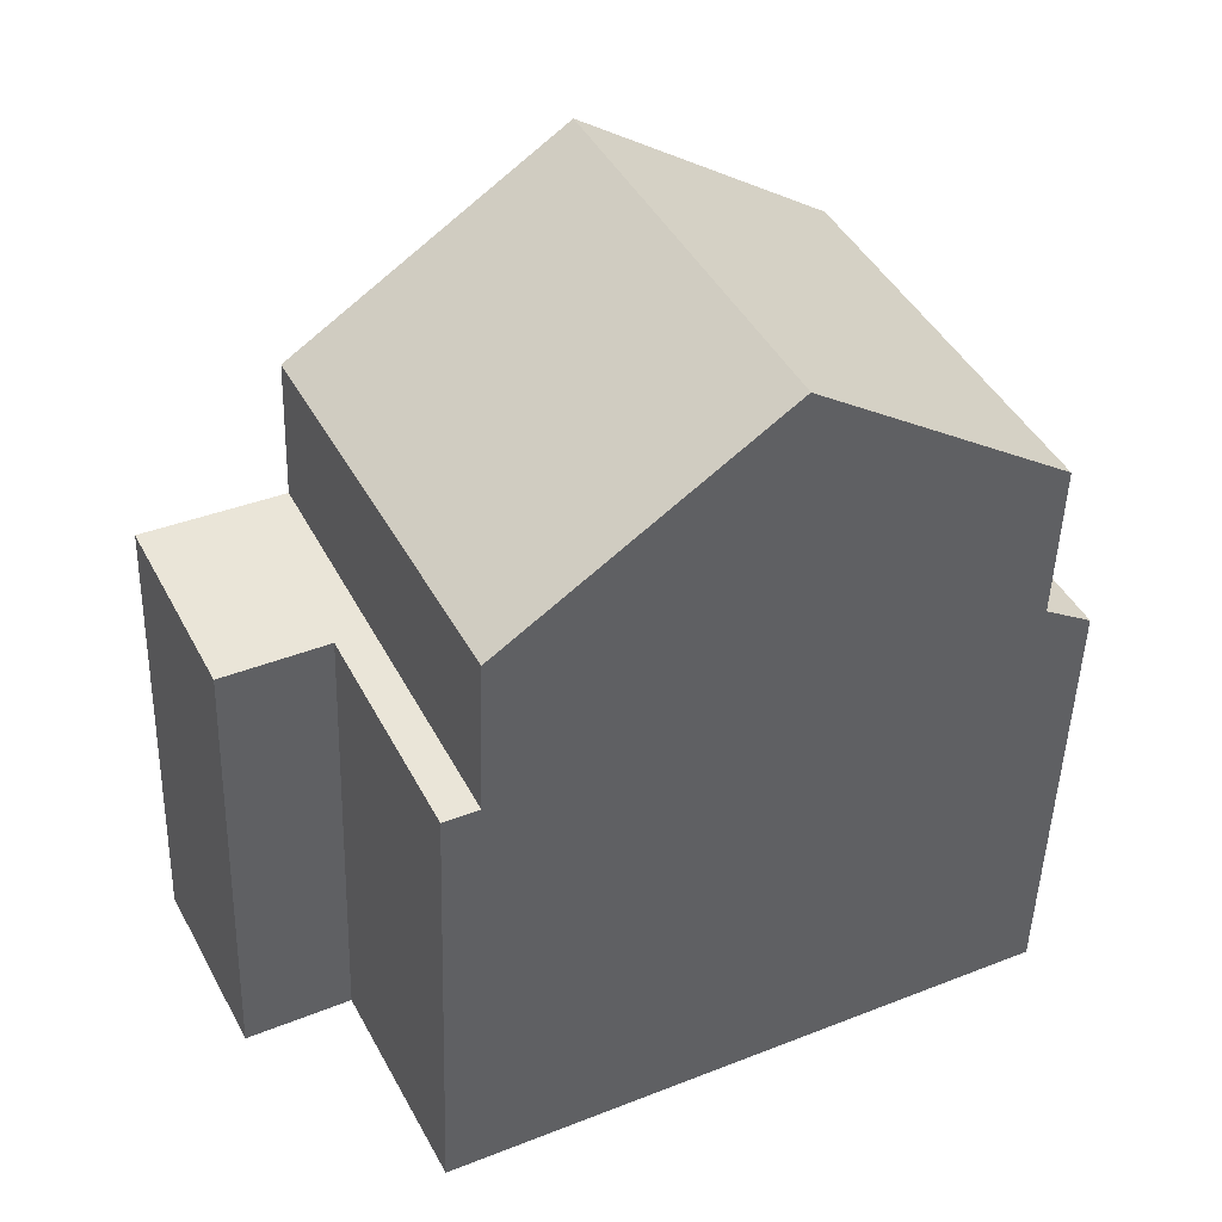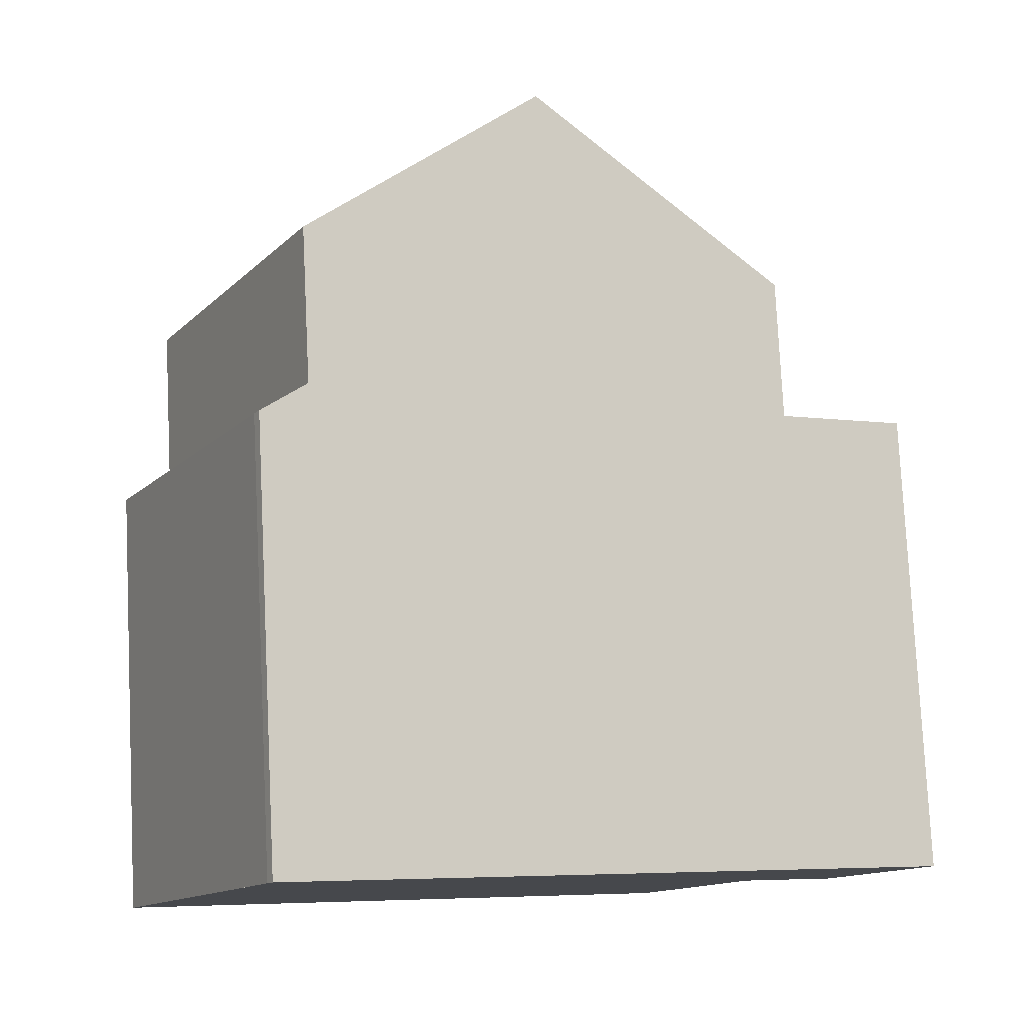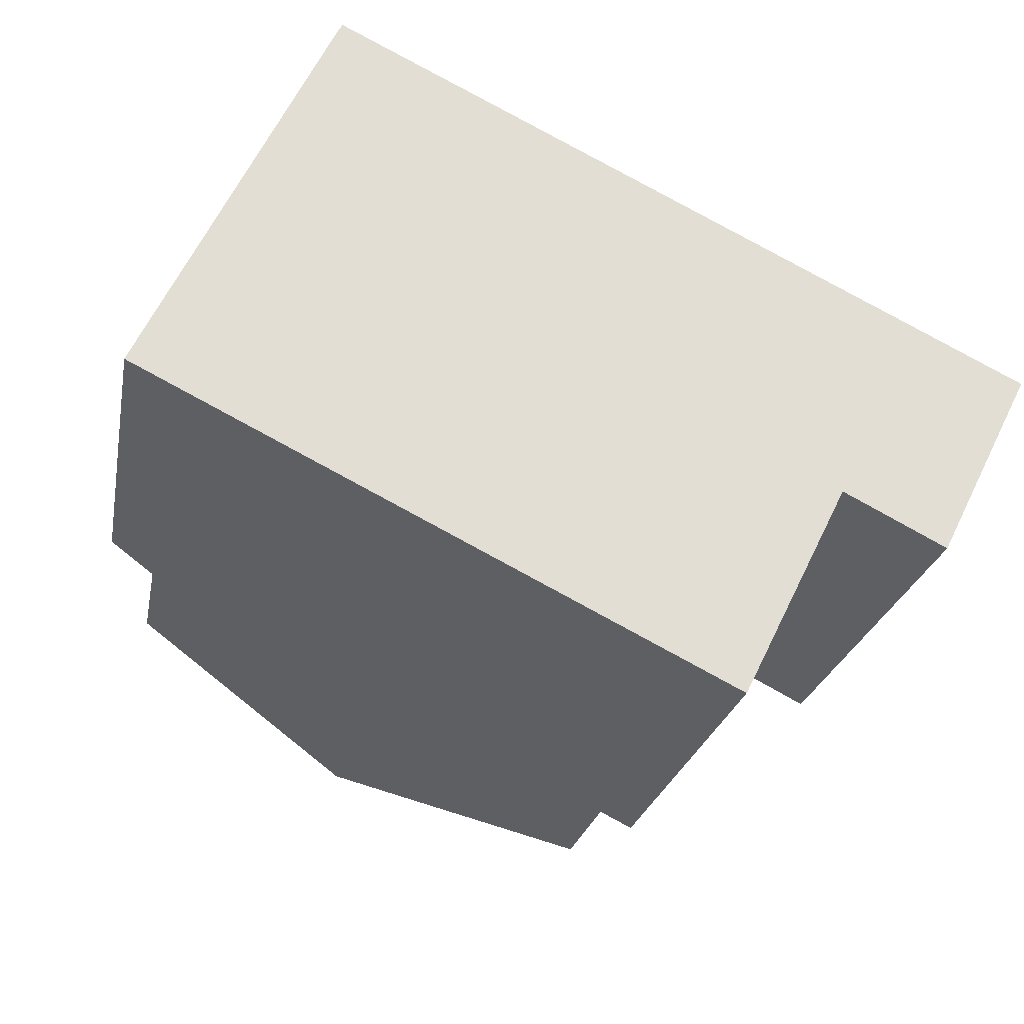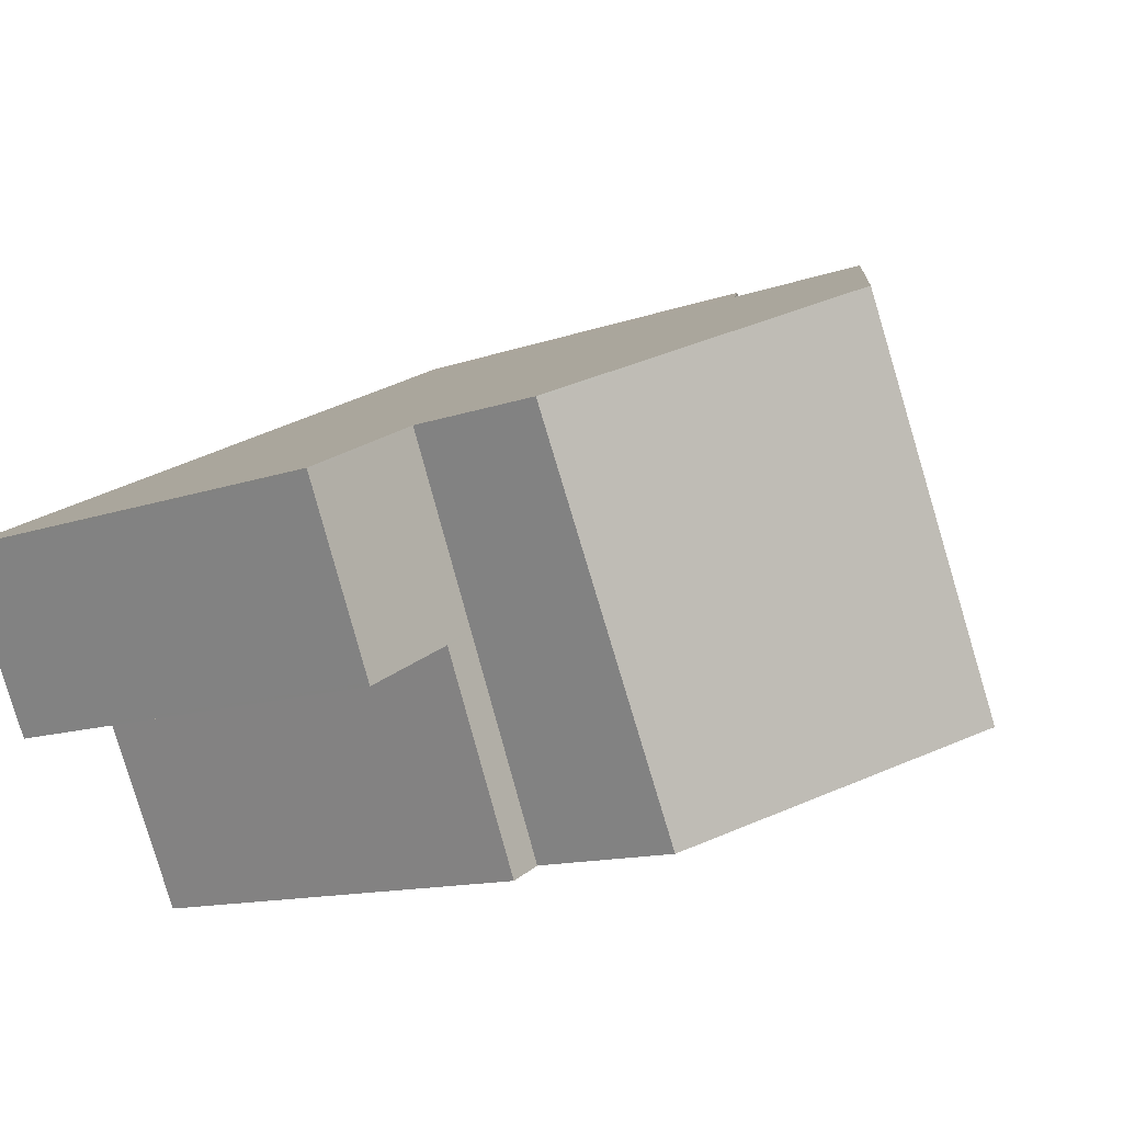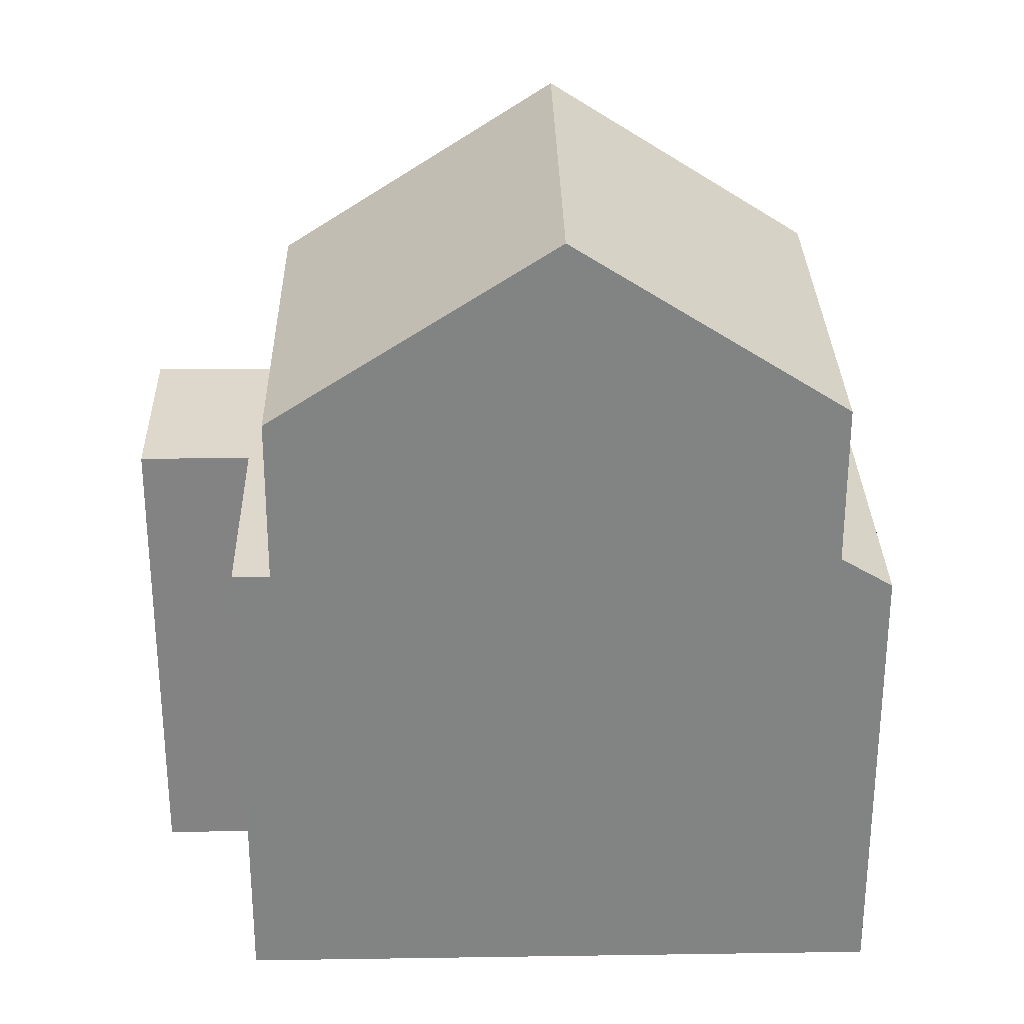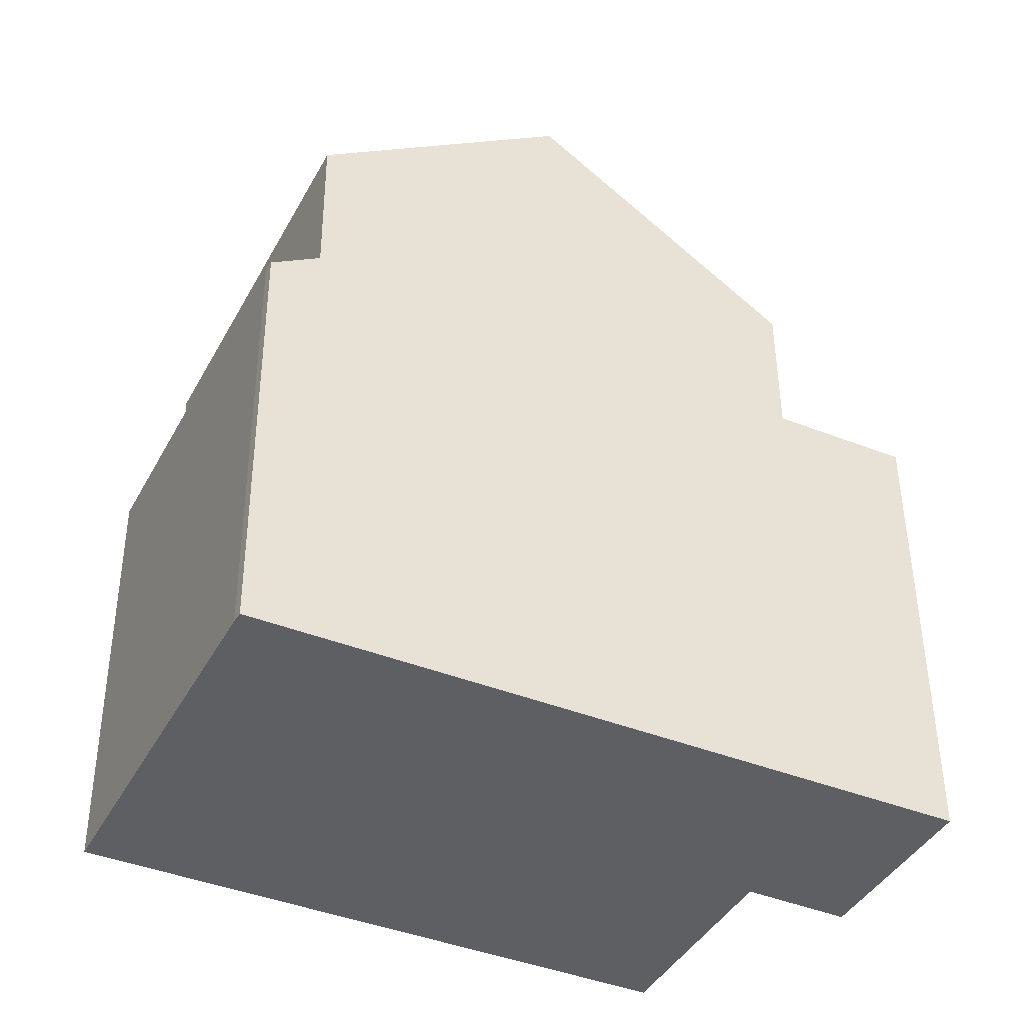
<metadata>
{"format":"obj","ext":"obj","renderer":"f3d","projection":"perspective","resolution":1024,"background":"white","views":[{"elev":-47.8,"azim":-1.7,"up":"+Y"},{"elev":78.5,"azim":177.2,"up":"+Y"},{"elev":-22.6,"azim":169.8,"up":"+Y"},{"elev":-12.3,"azim":-49.5,"up":"+Y"},{"elev":29.2,"azim":25.2,"up":"+Z"},{"elev":49.0,"azim":179.7,"up":"+Y"}]}
</metadata>
<code>
v -1196 -1138 5.704
v -1193 -1142 5.518
v -1194 -1140 5.612
v -1195 -1140 5.622
v -1188 -1134 5.295
v -1188 -1134 5.29
v -1186 -1139 5.3
v -1192 -1136 9.55
v -1190 -1140 9.547
v -1192 -1136 9.55
v -1187 -1139 7.525
v -1189 -1135 7.536
v -1189 -1135 7.536
v -1187 -1139 7.525
v -1190 -1140 9.547
v -1190 -1140 9.547
v -1192 -1136 9.55
v -1189 -1135 7.536
v -1187 -1139 7.525
v -1195 -1137 7.418
v -1193 -1142 7.424
v -1196 -1138 5.703
v -1193 -1142 5.515
v -1195 -1137 5.69
v -1195 -1137 5.691
v -1195 -1137 5.691
v -1193 -1142 5.515
v -1189 -1135 5.64
v -1186 -1139 5.463
v -1191 -1141 8.505
v -1193 -1137 8.502
v -1189 -1135 5.657
v -1187 -1139 5.658
v -1192 -1136 9.55
v -1195 -1137 5.69
v -1193 -1137 8.502
v -1189 -1135 7.536
v -1189 -1135 5.64
v -1195 -1137 7.418
v -1189 -1135 5.657
v -1188 -1134 5.294
v -1189 -1135 5.657
v -1189 -1135 5.657
v -1187 -1139 5.658
v -1193 -1142 5.515
v -1187 -1139 7.525
v -1193 -1142 7.424
v -1193 -1142 5.515
v -1193 -1142 5.518
v -1187 -1139 5.658
v -1190 -1140 9.547
v -1191 -1141 8.505
v -1186 -1139 5.463
v -1187 -1139 5.658
v -1186 -1139 5.3
v -1195 -1137 7.418
v -1195 -1137 7.418
v -1193 -1142 7.424
v -1193 -1142 7.424
v -1196 -1138 5.703
v -1195 -1140 5.622
v -1196 -1138 5.704
v -1188 -1137 7.531
v -1191 -1138 9.548
v -1194 -1140 5.61
v -1195 -1140 5.623
v -1195 -1140 5.623
v -1192 -1139 8.503
v -1191 -1138 9.548
v -1188 -1137 5.658
v -1188 -1137 5.559
v -1187 -1136 5.294
v -1194 -1140 7.421
v -1194 -1140 5.61
v -1188 -1137 7.531
v -1194 -1140 7.421
v -1188 -1137 5.658
v -1196 -1138 5.704
v -1196 -1138 5.704
v -1196 -1138 -8.882e-16
v -1196 -1138 0
v -1193 -1142 5.518
v -1193 -1142 5.518
v -1193 -1142 -8.882e-16
v -1193 -1142 8.882e-16
v -1195 -1140 5.622
v -1194 -1140 5.612
v -1194 -1140 8.882e-16
v -1195 -1140 0
v -1195 -1140 5.623
v -1195 -1140 5.622
v -1195 -1140 -8.882e-16
v -1195 -1140 0
v -1188 -1134 5.294
v -1188 -1134 5.295
v -1188 -1134 8.882e-16
v -1188 -1134 0
v -1187 -1136 5.294
v -1188 -1134 5.29
v -1188 -1134 0
v -1187 -1136 8.882e-16
v -1186 -1139 5.463
v -1186 -1139 5.3
v -1186 -1139 8.882e-16
v -1186 -1139 -8.882e-16
v -1189 -1135 7.536
v -1192 -1136 9.55
v -1192 -1136 0
v -1189 -1135 0
v -1190 -1140 9.547
v -1187 -1139 7.525
v -1187 -1139 -8.882e-16
v -1190 -1140 0
v -1191 -1141 8.505
v -1190 -1140 9.547
v -1190 -1140 0
v -1191 -1141 0
v -1196 -1138 5.704
v -1196 -1138 5.703
v -1196 -1138 0
v -1196 -1138 -8.882e-16
v -1193 -1142 5.518
v -1193 -1142 5.515
v -1193 -1142 0
v -1193 -1142 -8.882e-16
v -1188 -1134 5.295
v -1189 -1135 5.64
v -1189 -1135 0
v -1188 -1134 8.882e-16
v -1187 -1139 5.658
v -1186 -1139 5.463
v -1186 -1139 -8.882e-16
v -1187 -1139 0
v -1193 -1142 7.424
v -1191 -1141 8.505
v -1191 -1141 0
v -1193 -1142 0
v -1192 -1136 9.55
v -1193 -1137 8.502
v -1193 -1137 1.776e-15
v -1192 -1136 0
v -1188 -1134 5.29
v -1188 -1134 5.294
v -1188 -1134 0
v -1188 -1134 0
v -1189 -1135 5.64
v -1189 -1135 5.657
v -1189 -1135 0
v -1189 -1135 0
v -1194 -1140 5.612
v -1193 -1142 5.518
v -1193 -1142 8.882e-16
v -1194 -1140 8.882e-16
v -1186 -1139 5.3
v -1186 -1139 5.3
v -1186 -1139 0
v -1186 -1139 8.882e-16
v -1193 -1137 8.502
v -1195 -1137 7.418
v -1195 -1137 0
v -1193 -1137 1.776e-15
v -1195 -1140 5.622
v -1195 -1140 5.622
v -1195 -1140 0
v -1195 -1140 -8.882e-16
v -1195 -1137 5.691
v -1196 -1138 5.704
v -1196 -1138 0
v -1195 -1137 0
v -1196 -1138 5.703
v -1195 -1140 5.623
v -1195 -1140 0
v -1196 -1138 0
v -1186 -1139 5.3
v -1187 -1136 5.294
v -1187 -1136 8.882e-16
v -1186 -1139 0
v -1196 -1138 0
v -1188 -1134 0
v -1188 -1134 0
v -1186 -1139 0
v -1193 -1142 0
v -1194 -1140 0
v -1195 -1140 0
f 63 14 15 64
f 12 10 8 13
f 14 11 9 15
f 36 31 17 34
f 43 28 38 42
f 67 61 4 66
f 60 22 1 62
f 47 21 27 45
f 38 28 5 41
f 57 31 36 56
f 46 19 33 50
f 69 51 52 68
f 71 53 54 70
f 35 26 20 39
f 72 55 53 71
f 68 52 58 73
f 40 32 18 37
f 48 23 2 49
f 74 35 39 76
f 77 40 37 75
f 51 16 30 52
f 53 29 44 54
f 55 7 29 53
f 58 52 30 59
f 65 48 49 3 61 67
f 62 25 24 60
f 64 10 12 63
f 66 22 60 67
f 68 36 34 69
f 70 42 38 71
f 71 38 41 6 72
f 73 56 36 68
f 76 47 45 74
f 75 46 50 77
f 67 60 24 65
f 79 80 81 78
f 83 84 85 82
f 87 88 89 86
f 91 92 93 90
f 95 96 97 94
f 99 100 101 98
f 103 104 105 102
f 107 108 109 106
f 111 112 113 110
f 115 116 117 114
f 119 120 121 118
f 123 124 125 122
f 127 128 129 126
f 131 132 133 130
f 135 136 137 134
f 139 140 141 138
f 143 144 145 142
f 147 148 149 146
f 151 152 153 150
f 155 156 157 154
f 159 160 161 158
f 163 164 165 162
f 167 168 169 166
f 171 172 173 170
f 175 176 177 174
f 179 180 181 182 183 184 178

</code>
